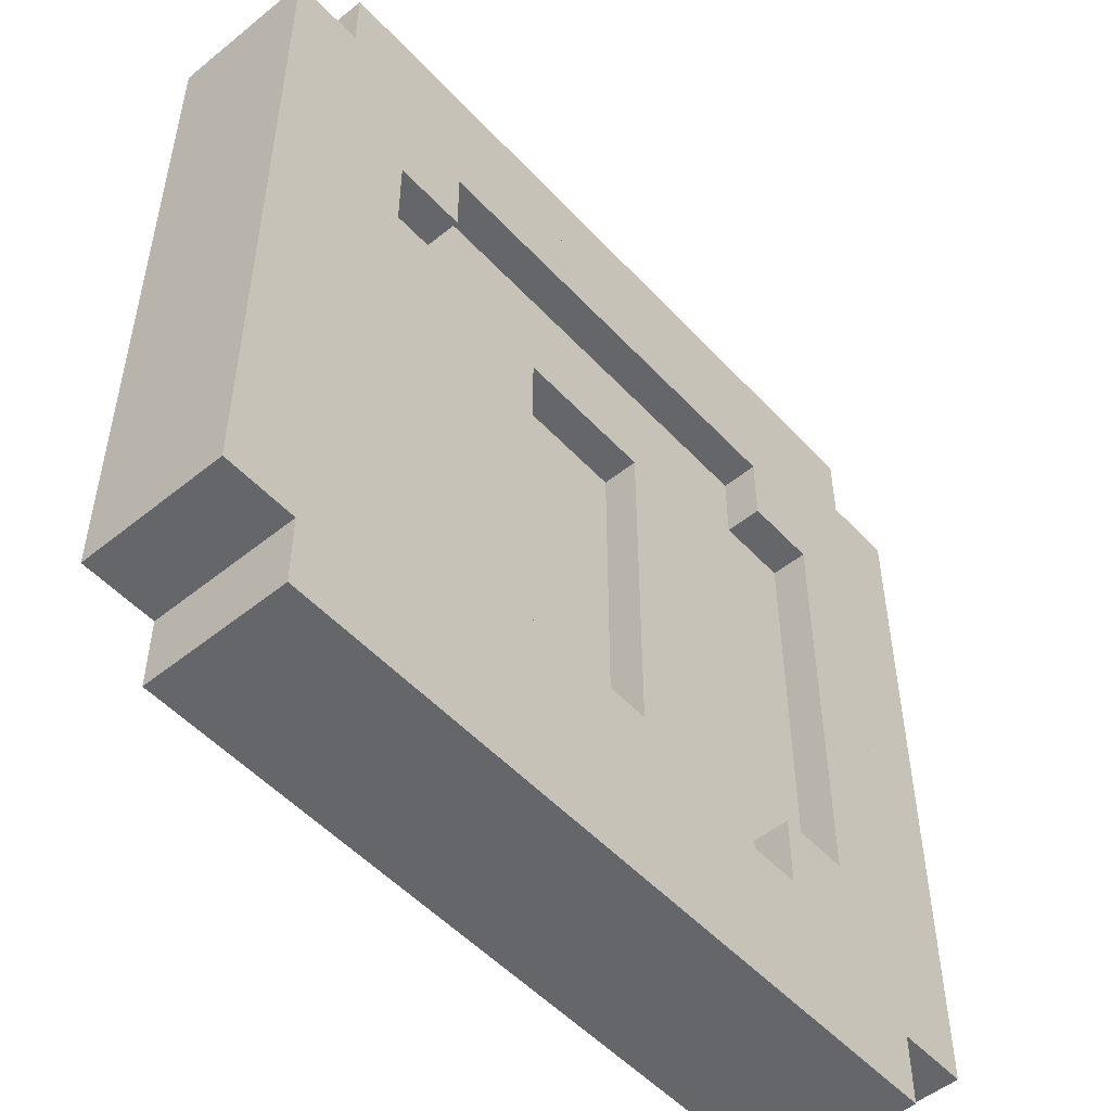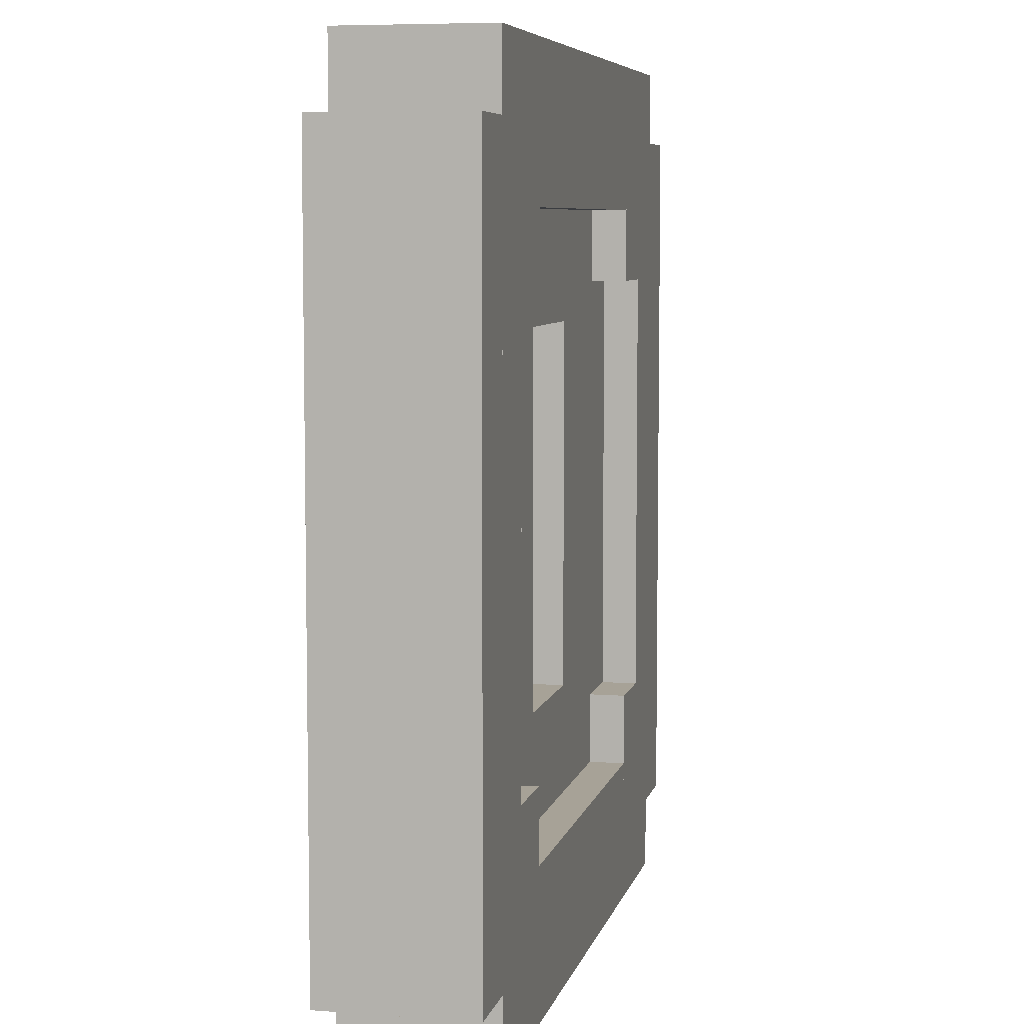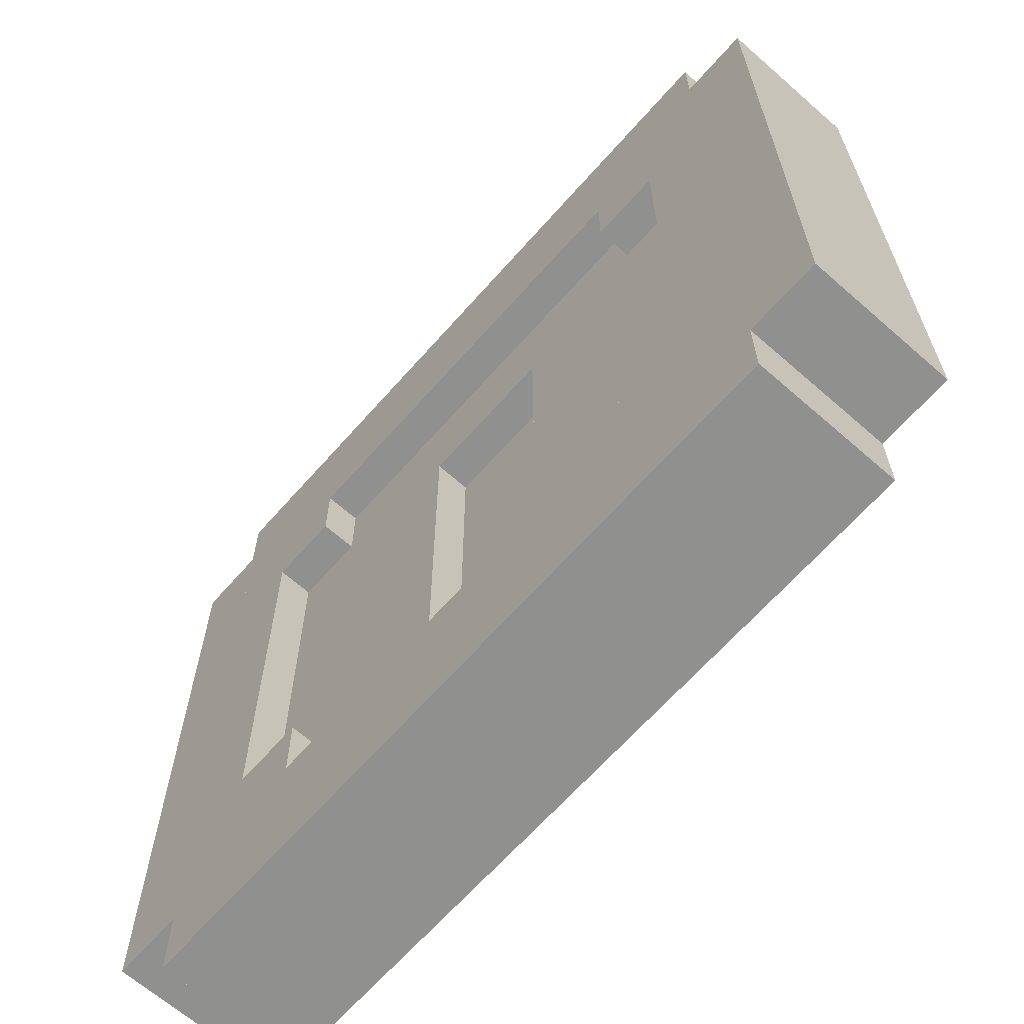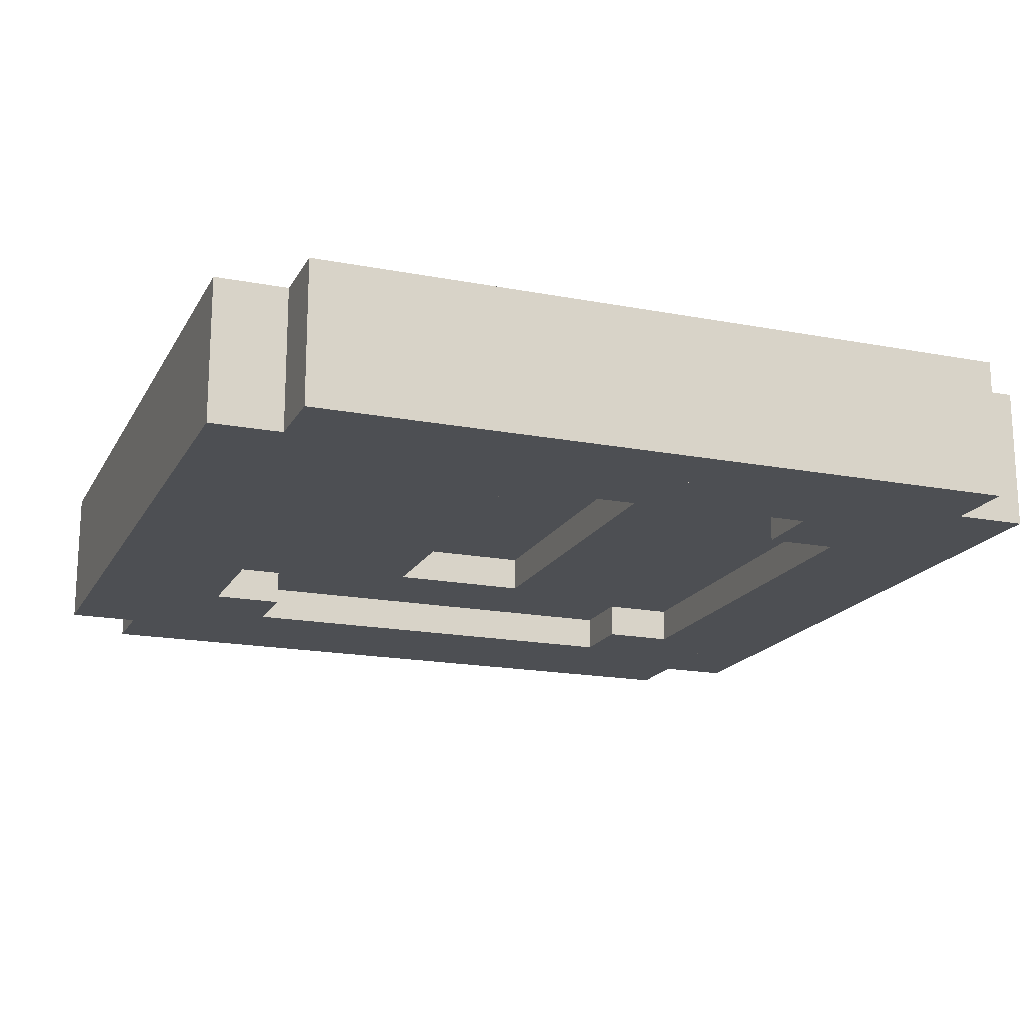
<metadata>
{"format":"obj","ext":"obj","renderer":"f3d","projection":"perspective","resolution":1024,"background":"white","views":[{"elev":-51.7,"azim":131.2,"up":"+Y"},{"elev":6.6,"azim":102.5,"up":"+Y"},{"elev":-65.6,"azim":48.6,"up":"+Y"},{"elev":-17.8,"azim":-20.7,"up":"+Z"}]}
</metadata>
<code>
v 0.5625 0.0125 0.4625
v 0.5625 0.0125 0.4375
v 0.5625 0 0.4625
v 0.5625 0 0.4375
v 0.4375 0.0125 0.4375
v 0.4375 0.0125 0.4625
v 0.4375 0 0.4375
v 0.4375 0 0.4625
v 0.4375 0.0125 0.4375
v 0.5625 0.0125 0.4375
v 0.4375 0.0125 0.4625
v 0.5625 0.0125 0.4625
v 0.4375 0 0.4625
v 0.5625 0 0.4625
v 0.4375 0 0.4375
v 0.5625 0 0.4375
v 0.4375 0.0125 0.4625
v 0.5625 0.0125 0.4625
v 0.4375 0 0.4625
v 0.5625 0 0.4625
v 0.5625 0.0125 0.4375
v 0.4375 0.0125 0.4375
v 0.5625 0 0.4375
v 0.4375 0 0.4375
g cube
f 1 3 2
f 3 4 2
f 5 7 6
f 7 8 6
f 9 11 10
f 11 12 10
f 13 15 14
f 15 16 14
f 17 19 18
f 19 20 18
f 21 23 22
f 23 24 22
v 0.4375 0.1375 0.4625
v 0.4375 0.1375 0.4375
v 0.4375 0.0125 0.4625
v 0.4375 0.0125 0.4375
v 0.425 0.1375 0.4375
v 0.425 0.1375 0.4625
v 0.425 0.0125 0.4375
v 0.425 0.0125 0.4625
v 0.425 0.1375 0.4375
v 0.4375 0.1375 0.4375
v 0.425 0.1375 0.4625
v 0.4375 0.1375 0.4625
v 0.425 0.0125 0.4625
v 0.4375 0.0125 0.4625
v 0.425 0.0125 0.4375
v 0.4375 0.0125 0.4375
v 0.425 0.1375 0.4625
v 0.4375 0.1375 0.4625
v 0.425 0.0125 0.4625
v 0.4375 0.0125 0.4625
v 0.4375 0.1375 0.4375
v 0.425 0.1375 0.4375
v 0.4375 0.0125 0.4375
v 0.425 0.0125 0.4375
g cube
f 25 27 26
f 27 28 26
f 29 31 30
f 31 32 30
f 33 35 34
f 35 36 34
f 37 39 38
f 39 40 38
f 41 43 42
f 43 44 42
f 45 47 46
f 47 48 46
v 0.575 0.1375 0.4625
v 0.575 0.1375 0.4375
v 0.575 0.0125 0.4625
v 0.575 0.0125 0.4375
v 0.5625 0.1375 0.4375
v 0.5625 0.1375 0.4625
v 0.5625 0.0125 0.4375
v 0.5625 0.0125 0.4625
v 0.5625 0.1375 0.4375
v 0.575 0.1375 0.4375
v 0.5625 0.1375 0.4625
v 0.575 0.1375 0.4625
v 0.5625 0.0125 0.4625
v 0.575 0.0125 0.4625
v 0.5625 0.0125 0.4375
v 0.575 0.0125 0.4375
v 0.5625 0.1375 0.4625
v 0.575 0.1375 0.4625
v 0.5625 0.0125 0.4625
v 0.575 0.0125 0.4625
v 0.575 0.1375 0.4375
v 0.5625 0.1375 0.4375
v 0.575 0.0125 0.4375
v 0.5625 0.0125 0.4375
g cube
f 49 51 50
f 51 52 50
f 53 55 54
f 55 56 54
f 57 59 58
f 59 60 58
f 61 63 62
f 63 64 62
f 65 67 66
f 67 68 66
f 69 71 70
f 71 72 70
v 0.5625 0.15 0.4625
v 0.5625 0.15 0.4375
v 0.5625 0.1375 0.4625
v 0.5625 0.1375 0.4375
v 0.4375 0.15 0.4375
v 0.4375 0.15 0.4625
v 0.4375 0.1375 0.4375
v 0.4375 0.1375 0.4625
v 0.4375 0.15 0.4375
v 0.5625 0.15 0.4375
v 0.4375 0.15 0.4625
v 0.5625 0.15 0.4625
v 0.4375 0.1375 0.4625
v 0.5625 0.1375 0.4625
v 0.4375 0.1375 0.4375
v 0.5625 0.1375 0.4375
v 0.4375 0.15 0.4625
v 0.5625 0.15 0.4625
v 0.4375 0.1375 0.4625
v 0.5625 0.1375 0.4625
v 0.5625 0.15 0.4375
v 0.4375 0.15 0.4375
v 0.5625 0.1375 0.4375
v 0.4375 0.1375 0.4375
g cube
f 73 75 74
f 75 76 74
f 77 79 78
f 79 80 78
f 81 83 82
f 83 84 82
f 85 87 86
f 87 88 86
f 89 91 90
f 91 92 90
f 93 95 94
f 95 96 94
v 0.4875 0.1375 0.4563
v 0.4875 0.1375 0.4437
v 0.4875 0.0125 0.4563
v 0.4875 0.0125 0.4437
v 0.45 0.1375 0.4437
v 0.45 0.1375 0.4563
v 0.45 0.0125 0.4437
v 0.45 0.0125 0.4563
v 0.45 0.1375 0.4437
v 0.4875 0.1375 0.4437
v 0.45 0.1375 0.4563
v 0.4875 0.1375 0.4563
v 0.45 0.0125 0.4563
v 0.4875 0.0125 0.4563
v 0.45 0.0125 0.4437
v 0.4875 0.0125 0.4437
v 0.45 0.1375 0.4563
v 0.4875 0.1375 0.4563
v 0.45 0.0125 0.4563
v 0.4875 0.0125 0.4563
v 0.4875 0.1375 0.4437
v 0.45 0.1375 0.4437
v 0.4875 0.0125 0.4437
v 0.45 0.0125 0.4437
g cube
f 97 99 98
f 99 100 98
f 101 103 102
f 103 104 102
f 105 107 106
f 107 108 106
f 109 111 110
f 111 112 110
f 113 115 114
f 115 116 114
f 117 119 118
f 119 120 118
v 0.55 0.1375 0.4563
v 0.55 0.1375 0.4437
v 0.55 0.0125 0.4563
v 0.55 0.0125 0.4437
v 0.5125 0.1375 0.4437
v 0.5125 0.1375 0.4563
v 0.5125 0.0125 0.4437
v 0.5125 0.0125 0.4563
v 0.5125 0.1375 0.4437
v 0.55 0.1375 0.4437
v 0.5125 0.1375 0.4563
v 0.55 0.1375 0.4563
v 0.5125 0.0125 0.4563
v 0.55 0.0125 0.4563
v 0.5125 0.0125 0.4437
v 0.55 0.0125 0.4437
v 0.5125 0.1375 0.4563
v 0.55 0.1375 0.4563
v 0.5125 0.0125 0.4563
v 0.55 0.0125 0.4563
v 0.55 0.1375 0.4437
v 0.5125 0.1375 0.4437
v 0.55 0.0125 0.4437
v 0.5125 0.0125 0.4437
g cube
f 121 123 122
f 123 124 122
f 125 127 126
f 127 128 126
f 129 131 130
f 131 132 130
f 133 135 134
f 135 136 134
f 137 139 138
f 139 140 138
f 141 143 142
f 143 144 142
v 0.5125 0.1375 0.4563
v 0.5125 0.1375 0.4437
v 0.5125 0.1063 0.4563
v 0.5125 0.1063 0.4437
v 0.4875 0.1375 0.4437
v 0.4875 0.1375 0.4563
v 0.4875 0.1063 0.4437
v 0.4875 0.1063 0.4563
v 0.4875 0.1375 0.4437
v 0.5125 0.1375 0.4437
v 0.4875 0.1375 0.4563
v 0.5125 0.1375 0.4563
v 0.4875 0.1063 0.4563
v 0.5125 0.1063 0.4563
v 0.4875 0.1063 0.4437
v 0.5125 0.1063 0.4437
v 0.4875 0.1375 0.4563
v 0.5125 0.1375 0.4563
v 0.4875 0.1063 0.4563
v 0.5125 0.1063 0.4563
v 0.5125 0.1375 0.4437
v 0.4875 0.1375 0.4437
v 0.5125 0.1063 0.4437
v 0.4875 0.1063 0.4437
g cube
f 145 147 146
f 147 148 146
f 149 151 150
f 151 152 150
f 153 155 154
f 155 156 154
f 157 159 158
f 159 160 158
f 161 163 162
f 163 164 162
f 165 167 166
f 167 168 166
v 0.5125 0.04375 0.4563
v 0.5125 0.04375 0.4437
v 0.5125 0.0125 0.4563
v 0.5125 0.0125 0.4437
v 0.4875 0.04375 0.4437
v 0.4875 0.04375 0.4563
v 0.4875 0.0125 0.4437
v 0.4875 0.0125 0.4563
v 0.4875 0.04375 0.4437
v 0.5125 0.04375 0.4437
v 0.4875 0.04375 0.4563
v 0.5125 0.04375 0.4563
v 0.4875 0.0125 0.4563
v 0.5125 0.0125 0.4563
v 0.4875 0.0125 0.4437
v 0.5125 0.0125 0.4437
v 0.4875 0.04375 0.4563
v 0.5125 0.04375 0.4563
v 0.4875 0.0125 0.4563
v 0.5125 0.0125 0.4563
v 0.5125 0.04375 0.4437
v 0.4875 0.04375 0.4437
v 0.5125 0.0125 0.4437
v 0.4875 0.0125 0.4437
g cube
f 169 171 170
f 171 172 170
f 173 175 174
f 175 176 174
f 177 179 178
f 179 180 178
f 181 183 182
f 183 184 182
f 185 187 186
f 187 188 186
f 189 191 190
f 191 192 190
v 0.5125 0.1063 0.4501
v 0.5125 0.1063 0.45
v 0.5125 0.04375 0.4501
v 0.5125 0.04375 0.45
v 0.4875 0.1063 0.45
v 0.4875 0.1063 0.4501
v 0.4875 0.04375 0.45
v 0.4875 0.04375 0.4501
v 0.4875 0.1063 0.45
v 0.5125 0.1063 0.45
v 0.4875 0.1063 0.4501
v 0.5125 0.1063 0.4501
v 0.4875 0.04375 0.4501
v 0.5125 0.04375 0.4501
v 0.4875 0.04375 0.45
v 0.5125 0.04375 0.45
v 0.4875 0.1063 0.4501
v 0.5125 0.1063 0.4501
v 0.4875 0.04375 0.4501
v 0.5125 0.04375 0.4501
v 0.5125 0.1063 0.45
v 0.4875 0.1063 0.45
v 0.5125 0.04375 0.45
v 0.4875 0.04375 0.45
g cube
f 193 195 194
f 195 196 194
f 197 199 198
f 199 200 198
f 201 203 202
f 203 204 202
f 205 207 206
f 207 208 206
f 209 211 210
f 211 212 210
f 213 215 214
f 215 216 214
v 0.4625 0.0375 0.4625
v 0.4625 0.0375 0.4375
v 0.4625 0.0125 0.4625
v 0.4625 0.0125 0.4375
v 0.4375 0.0375 0.4375
v 0.4375 0.0375 0.4625
v 0.4375 0.0125 0.4375
v 0.4375 0.0125 0.4625
v 0.4375 0.0375 0.4375
v 0.4625 0.0375 0.4375
v 0.4375 0.0375 0.4625
v 0.4625 0.0375 0.4625
v 0.4375 0.0125 0.4625
v 0.4625 0.0125 0.4625
v 0.4375 0.0125 0.4375
v 0.4625 0.0125 0.4375
v 0.4375 0.0375 0.4625
v 0.4625 0.0375 0.4625
v 0.4375 0.0125 0.4625
v 0.4625 0.0125 0.4625
v 0.4625 0.0375 0.4375
v 0.4375 0.0375 0.4375
v 0.4625 0.0125 0.4375
v 0.4375 0.0125 0.4375
g cube
f 217 219 218
f 219 220 218
f 221 223 222
f 223 224 222
f 225 227 226
f 227 228 226
f 229 231 230
f 231 232 230
f 233 235 234
f 235 236 234
f 237 239 238
f 239 240 238
v 0.5625 0.0375 0.4625
v 0.5625 0.0375 0.4375
v 0.5625 0.0125 0.4625
v 0.5625 0.0125 0.4375
v 0.5375 0.0375 0.4375
v 0.5375 0.0375 0.4625
v 0.5375 0.0125 0.4375
v 0.5375 0.0125 0.4625
v 0.5375 0.0375 0.4375
v 0.5625 0.0375 0.4375
v 0.5375 0.0375 0.4625
v 0.5625 0.0375 0.4625
v 0.5375 0.0125 0.4625
v 0.5625 0.0125 0.4625
v 0.5375 0.0125 0.4375
v 0.5625 0.0125 0.4375
v 0.5375 0.0375 0.4625
v 0.5625 0.0375 0.4625
v 0.5375 0.0125 0.4625
v 0.5625 0.0125 0.4625
v 0.5625 0.0375 0.4375
v 0.5375 0.0375 0.4375
v 0.5625 0.0125 0.4375
v 0.5375 0.0125 0.4375
g cube
f 241 243 242
f 243 244 242
f 245 247 246
f 247 248 246
f 249 251 250
f 251 252 250
f 253 255 254
f 255 256 254
f 257 259 258
f 259 260 258
f 261 263 262
f 263 264 262
v 0.5625 0.1375 0.4625
v 0.5625 0.1375 0.4375
v 0.5625 0.1125 0.4625
v 0.5625 0.1125 0.4375
v 0.5375 0.1375 0.4375
v 0.5375 0.1375 0.4625
v 0.5375 0.1125 0.4375
v 0.5375 0.1125 0.4625
v 0.5375 0.1375 0.4375
v 0.5625 0.1375 0.4375
v 0.5375 0.1375 0.4625
v 0.5625 0.1375 0.4625
v 0.5375 0.1125 0.4625
v 0.5625 0.1125 0.4625
v 0.5375 0.1125 0.4375
v 0.5625 0.1125 0.4375
v 0.5375 0.1375 0.4625
v 0.5625 0.1375 0.4625
v 0.5375 0.1125 0.4625
v 0.5625 0.1125 0.4625
v 0.5625 0.1375 0.4375
v 0.5375 0.1375 0.4375
v 0.5625 0.1125 0.4375
v 0.5375 0.1125 0.4375
g cube
f 265 267 266
f 267 268 266
f 269 271 270
f 271 272 270
f 273 275 274
f 275 276 274
f 277 279 278
f 279 280 278
f 281 283 282
f 283 284 282
f 285 287 286
f 287 288 286
v 0.4625 0.1375 0.4625
v 0.4625 0.1375 0.4375
v 0.4625 0.1125 0.4625
v 0.4625 0.1125 0.4375
v 0.4375 0.1375 0.4375
v 0.4375 0.1375 0.4625
v 0.4375 0.1125 0.4375
v 0.4375 0.1125 0.4625
v 0.4375 0.1375 0.4375
v 0.4625 0.1375 0.4375
v 0.4375 0.1375 0.4625
v 0.4625 0.1375 0.4625
v 0.4375 0.1125 0.4625
v 0.4625 0.1125 0.4625
v 0.4375 0.1125 0.4375
v 0.4625 0.1125 0.4375
v 0.4375 0.1375 0.4625
v 0.4625 0.1375 0.4625
v 0.4375 0.1125 0.4625
v 0.4625 0.1125 0.4625
v 0.4625 0.1375 0.4375
v 0.4375 0.1375 0.4375
v 0.4625 0.1125 0.4375
v 0.4375 0.1125 0.4375
g cube
f 289 291 290
f 291 292 290
f 293 295 294
f 295 296 294
f 297 299 298
f 299 300 298
f 301 303 302
f 303 304 302
f 305 307 306
f 307 308 306
f 309 311 310
f 311 312 310
v 0.45 0.1125 0.4625
v 0.45 0.1125 0.4375
v 0.45 0.0375 0.4625
v 0.45 0.0375 0.4375
v 0.4375 0.1125 0.4375
v 0.4375 0.1125 0.4625
v 0.4375 0.0375 0.4375
v 0.4375 0.0375 0.4625
v 0.4375 0.1125 0.4375
v 0.45 0.1125 0.4375
v 0.4375 0.1125 0.4625
v 0.45 0.1125 0.4625
v 0.4375 0.0375 0.4625
v 0.45 0.0375 0.4625
v 0.4375 0.0375 0.4375
v 0.45 0.0375 0.4375
v 0.4375 0.1125 0.4625
v 0.45 0.1125 0.4625
v 0.4375 0.0375 0.4625
v 0.45 0.0375 0.4625
v 0.45 0.1125 0.4375
v 0.4375 0.1125 0.4375
v 0.45 0.0375 0.4375
v 0.4375 0.0375 0.4375
g cube
f 313 315 314
f 315 316 314
f 317 319 318
f 319 320 318
f 321 323 322
f 323 324 322
f 325 327 326
f 327 328 326
f 329 331 330
f 331 332 330
f 333 335 334
f 335 336 334
v 0.5625 0.1125 0.4625
v 0.5625 0.1125 0.4375
v 0.5625 0.0375 0.4625
v 0.5625 0.0375 0.4375
v 0.55 0.1125 0.4375
v 0.55 0.1125 0.4625
v 0.55 0.0375 0.4375
v 0.55 0.0375 0.4625
v 0.55 0.1125 0.4375
v 0.5625 0.1125 0.4375
v 0.55 0.1125 0.4625
v 0.5625 0.1125 0.4625
v 0.55 0.0375 0.4625
v 0.5625 0.0375 0.4625
v 0.55 0.0375 0.4375
v 0.5625 0.0375 0.4375
v 0.55 0.1125 0.4625
v 0.5625 0.1125 0.4625
v 0.55 0.0375 0.4625
v 0.5625 0.0375 0.4625
v 0.5625 0.1125 0.4375
v 0.55 0.1125 0.4375
v 0.5625 0.0375 0.4375
v 0.55 0.0375 0.4375
g cube
f 337 339 338
f 339 340 338
f 341 343 342
f 343 344 342
f 345 347 346
f 347 348 346
f 349 351 350
f 351 352 350
f 353 355 354
f 355 356 354
f 357 359 358
f 359 360 358
v 0.5375 0.1375 0.4625
v 0.5375 0.1375 0.4375
v 0.5375 0.125 0.4625
v 0.5375 0.125 0.4375
v 0.4625 0.1375 0.4375
v 0.4625 0.1375 0.4625
v 0.4625 0.125 0.4375
v 0.4625 0.125 0.4625
v 0.4625 0.1375 0.4375
v 0.5375 0.1375 0.4375
v 0.4625 0.1375 0.4625
v 0.5375 0.1375 0.4625
v 0.4625 0.125 0.4625
v 0.5375 0.125 0.4625
v 0.4625 0.125 0.4375
v 0.5375 0.125 0.4375
v 0.4625 0.1375 0.4625
v 0.5375 0.1375 0.4625
v 0.4625 0.125 0.4625
v 0.5375 0.125 0.4625
v 0.5375 0.1375 0.4375
v 0.4625 0.1375 0.4375
v 0.5375 0.125 0.4375
v 0.4625 0.125 0.4375
g cube
f 361 363 362
f 363 364 362
f 365 367 366
f 367 368 366
f 369 371 370
f 371 372 370
f 373 375 374
f 375 376 374
f 377 379 378
f 379 380 378
f 381 383 382
f 383 384 382
v 0.5375 0.025 0.4625
v 0.5375 0.025 0.4375
v 0.5375 0.0125 0.4625
v 0.5375 0.0125 0.4375
v 0.4625 0.025 0.4375
v 0.4625 0.025 0.4625
v 0.4625 0.0125 0.4375
v 0.4625 0.0125 0.4625
v 0.4625 0.025 0.4375
v 0.5375 0.025 0.4375
v 0.4625 0.025 0.4625
v 0.5375 0.025 0.4625
v 0.4625 0.0125 0.4625
v 0.5375 0.0125 0.4625
v 0.4625 0.0125 0.4375
v 0.5375 0.0125 0.4375
v 0.4625 0.025 0.4625
v 0.5375 0.025 0.4625
v 0.4625 0.0125 0.4625
v 0.5375 0.0125 0.4625
v 0.5375 0.025 0.4375
v 0.4625 0.025 0.4375
v 0.5375 0.0125 0.4375
v 0.4625 0.0125 0.4375
g cube
f 385 387 386
f 387 388 386
f 389 391 390
f 391 392 390
f 393 395 394
f 395 396 394
f 397 399 398
f 399 400 398
f 401 403 402
f 403 404 402
f 405 407 406
f 407 408 406

</code>
